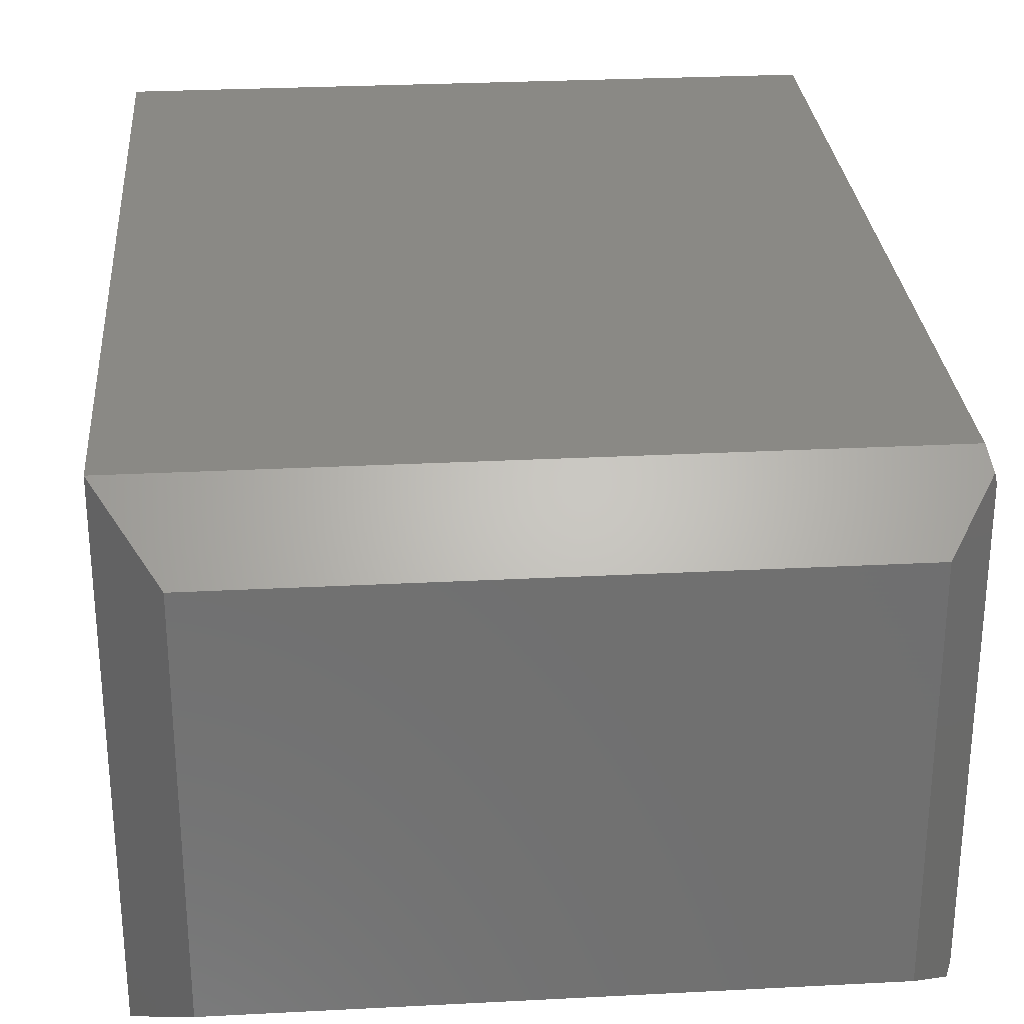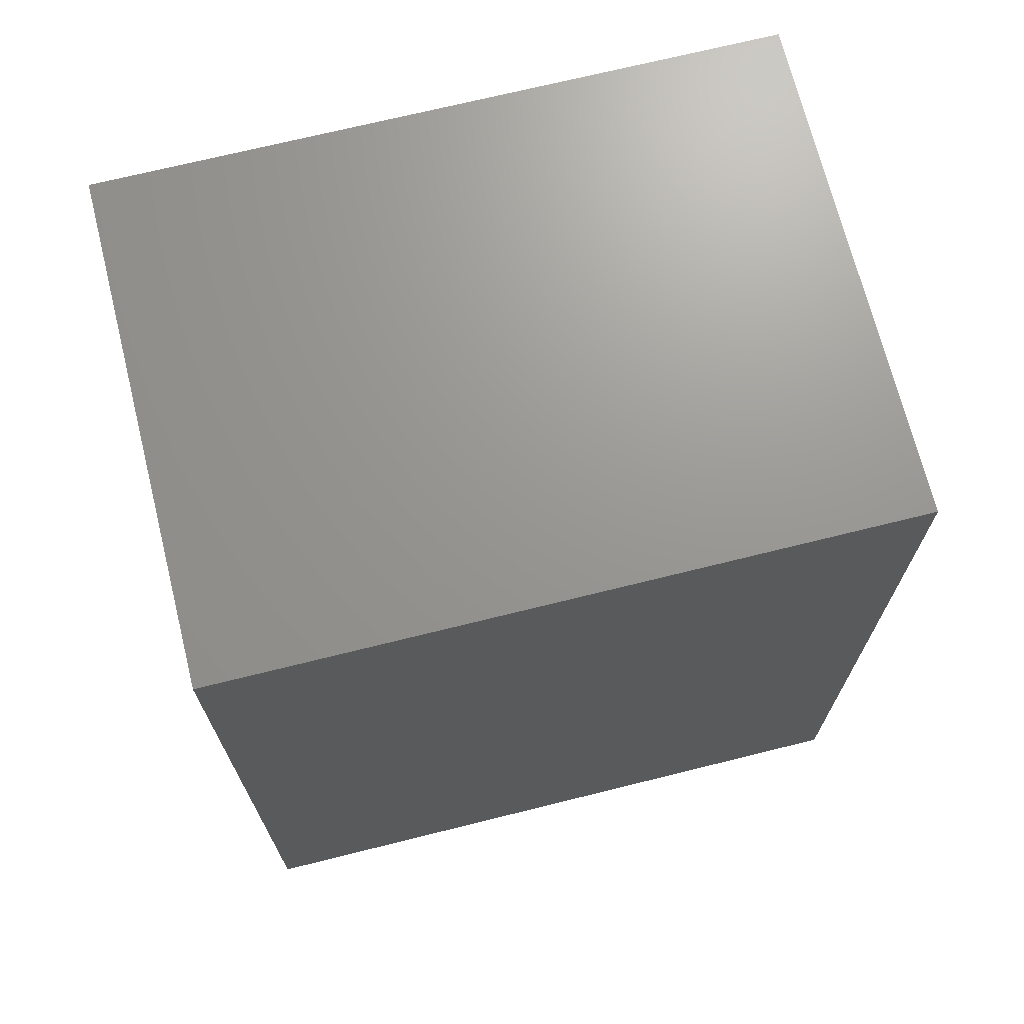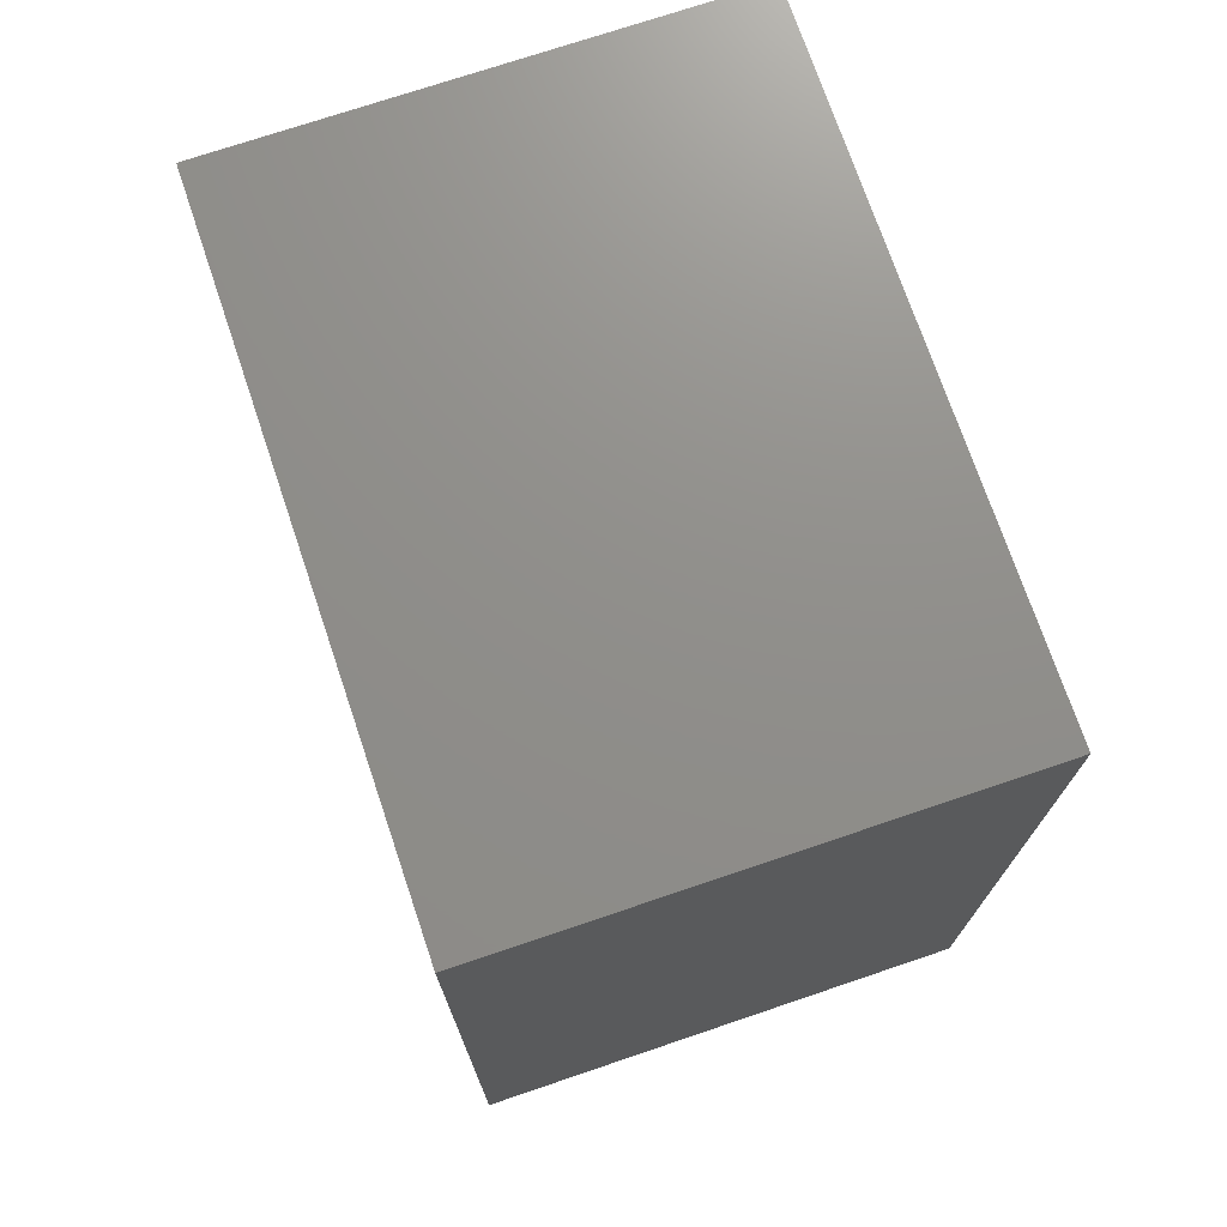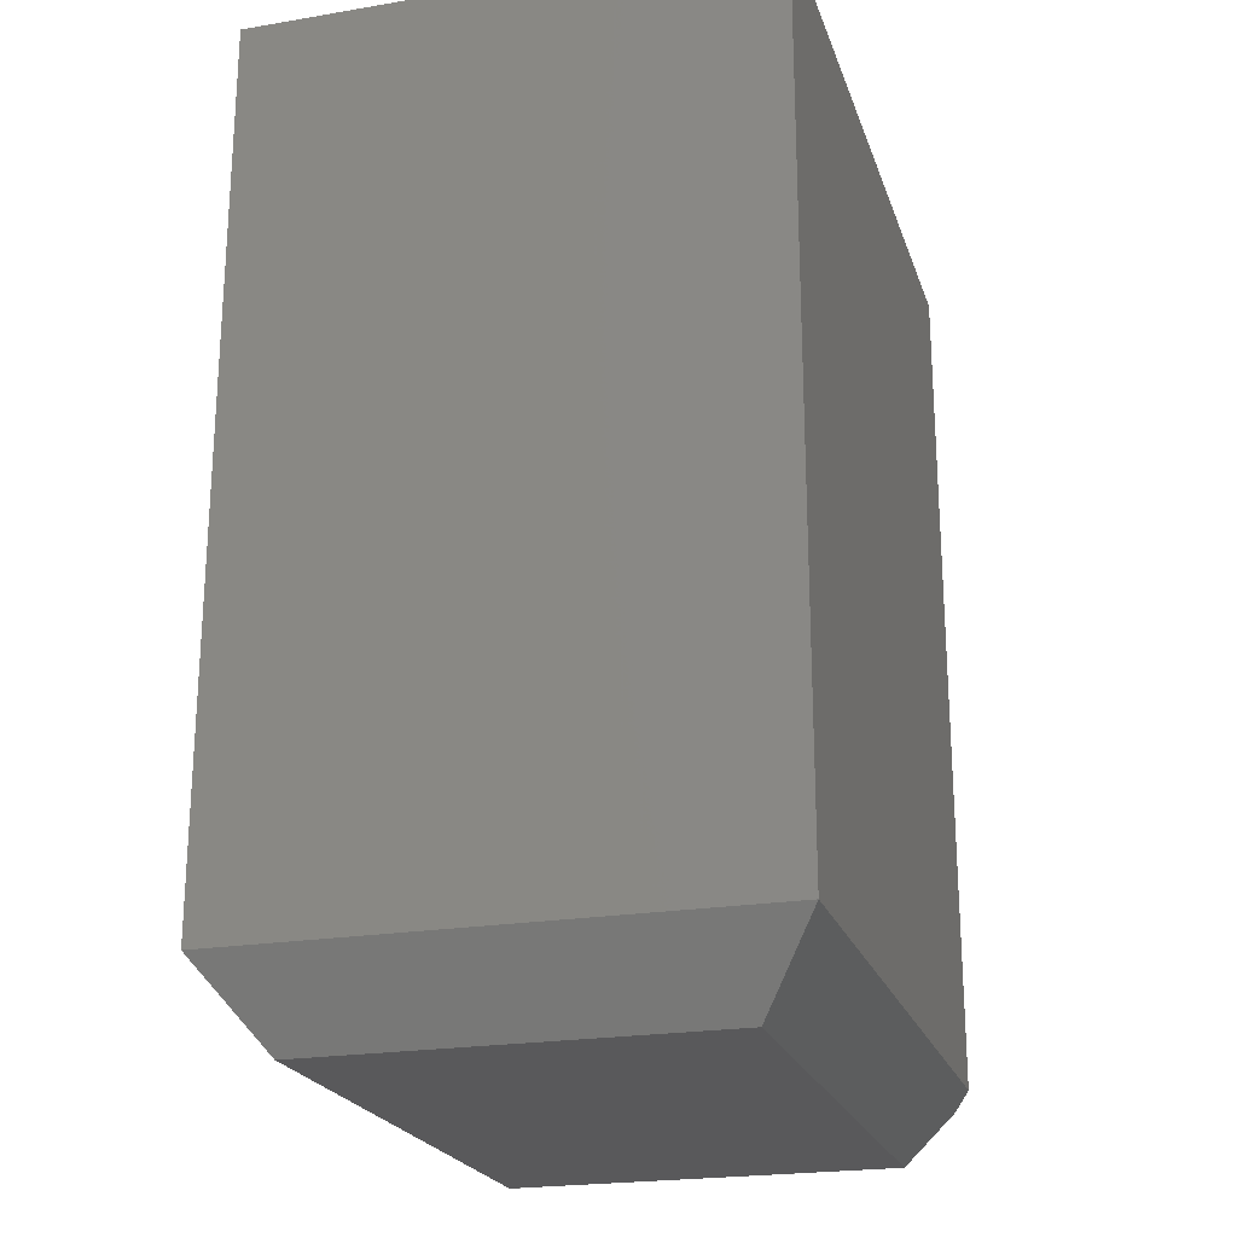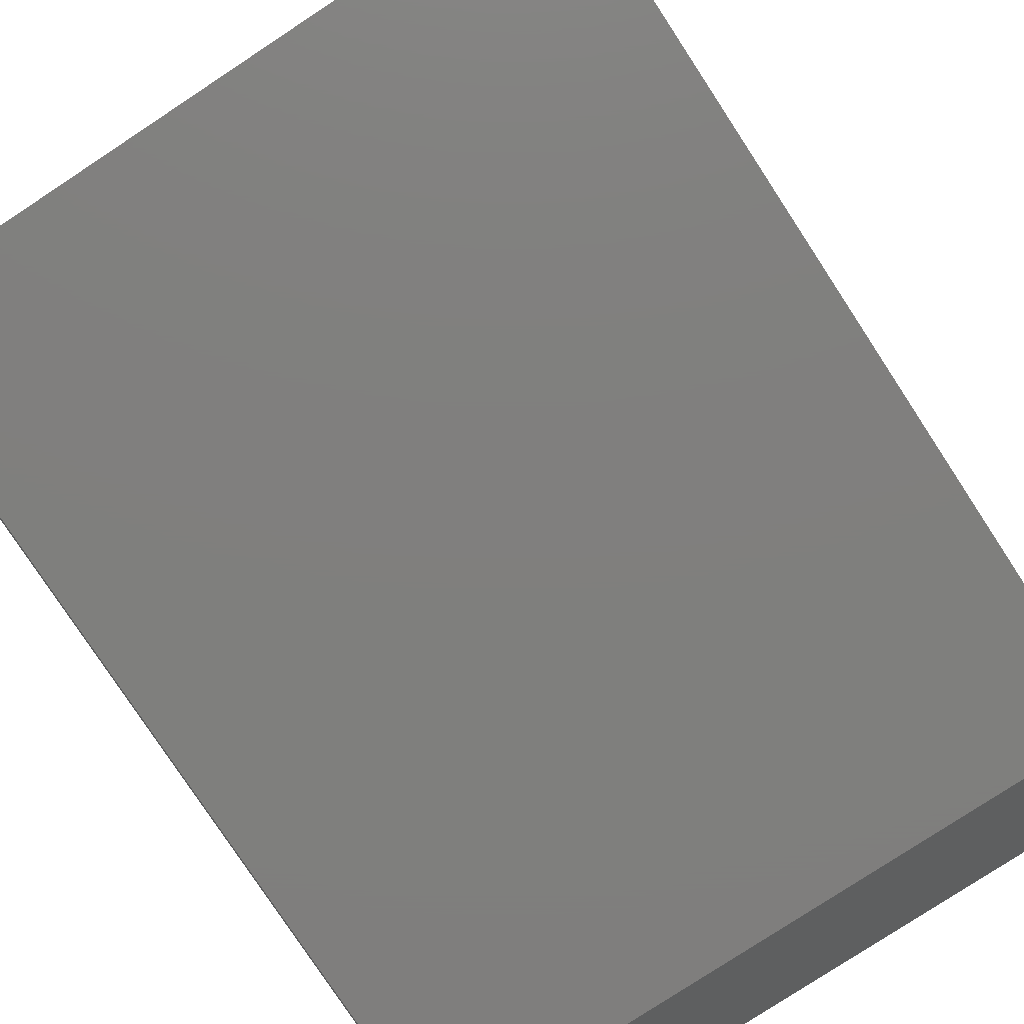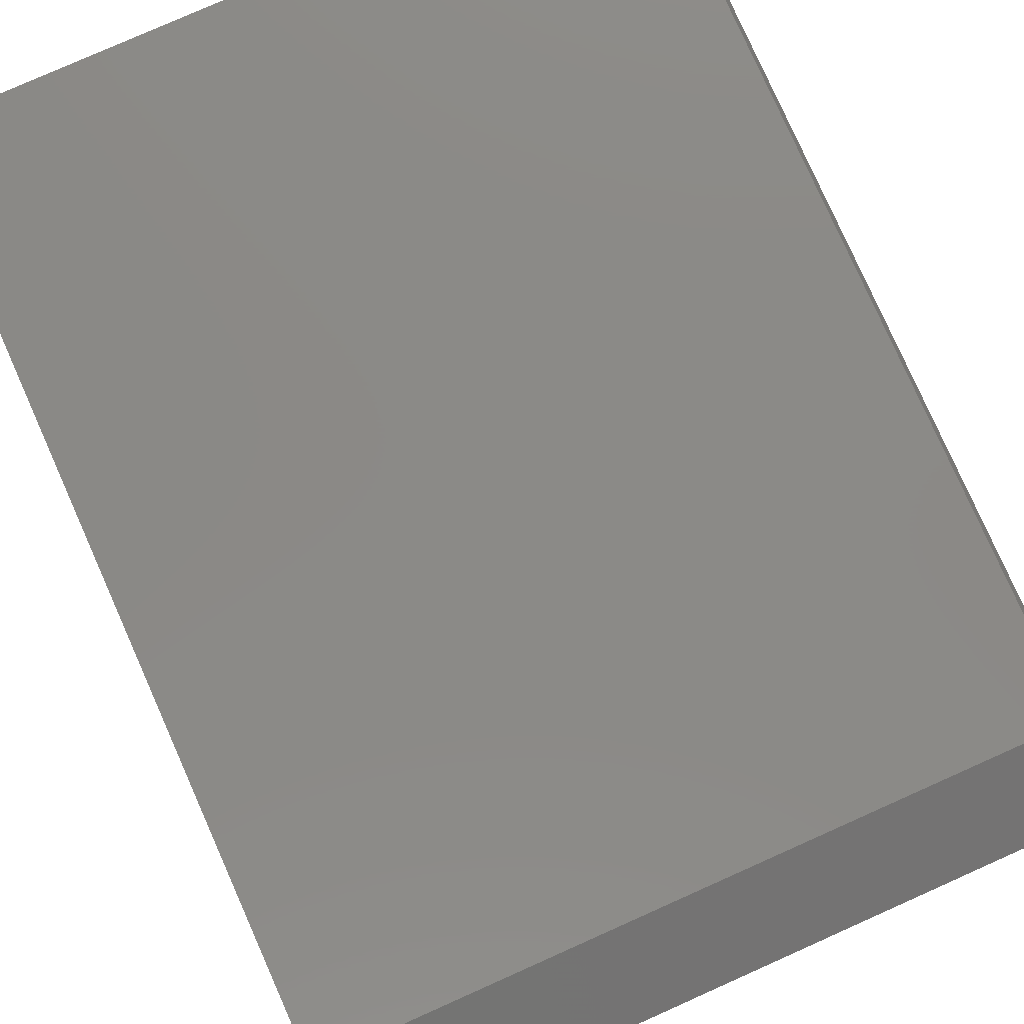
<metadata>
{"format":"stl","ext":"stl","renderer":"f3d","projection":"perspective","resolution":1024,"background":"white","views":[{"elev":28.3,"azim":175.5,"up":"+Y"},{"elev":70.3,"azim":166.0,"up":"+Z"},{"elev":73.1,"azim":71.3,"up":"+Z"},{"elev":-22.3,"azim":106.2,"up":"+Z"},{"elev":-79.2,"azim":33.3,"up":"+Y"},{"elev":79.4,"azim":156.0,"up":"+Y"}]}
</metadata>
<code>
# stl→obj: 20 verts, 36 faces
v -0.2656 0.2054 -0.6875
v -0.2691 0.1933 -0.7037
v -0.2719 0.1836 -0.7
v -0.2812 0.1507 -0.6328
v -0.2812 0.1507 -0.05469
v -0.2656 0.2054 -1.388e-17
v -0.2656 -0.2031 -0.6875
v -0.2656 -0.2031 0
v -0.2812 -0.1484 -0.05469
v -0.2812 -0.1484 -0.6328
v -0.2719 -0.1812 -0.7
v -0.2691 -0.191 -0.7037
v -0.2344 -0.1562 -0.75
v -0.2344 0.1586 -0.75
v 0.2812 0.2054 -0.6875
v 0.2344 0.1586 -0.75
v 0.2344 -0.1562 -0.75
v 0.2812 -0.2031 -0.6875
v 0.2812 0.2054 0
v 0.2812 -0.2031 0
f 1 2 3
f 1 3 4
f 1 4 5
f 1 5 6
f 7 8 9
f 7 9 10
f 7 10 11
f 7 11 12
f 13 12 11
f 2 14 3
f 3 14 13
f 3 13 11
f 5 4 9
f 9 4 10
f 3 11 4
f 4 11 10
f 2 1 14
f 14 1 15
f 14 15 16
f 12 13 7
f 7 13 17
f 7 17 18
f 19 15 6
f 6 15 1
f 8 7 20
f 20 7 18
f 8 20 6
f 6 20 19
f 6 5 8
f 8 5 9
f 13 14 17
f 17 14 16
f 20 18 19
f 19 18 15
f 15 18 16
f 16 18 17

</code>
